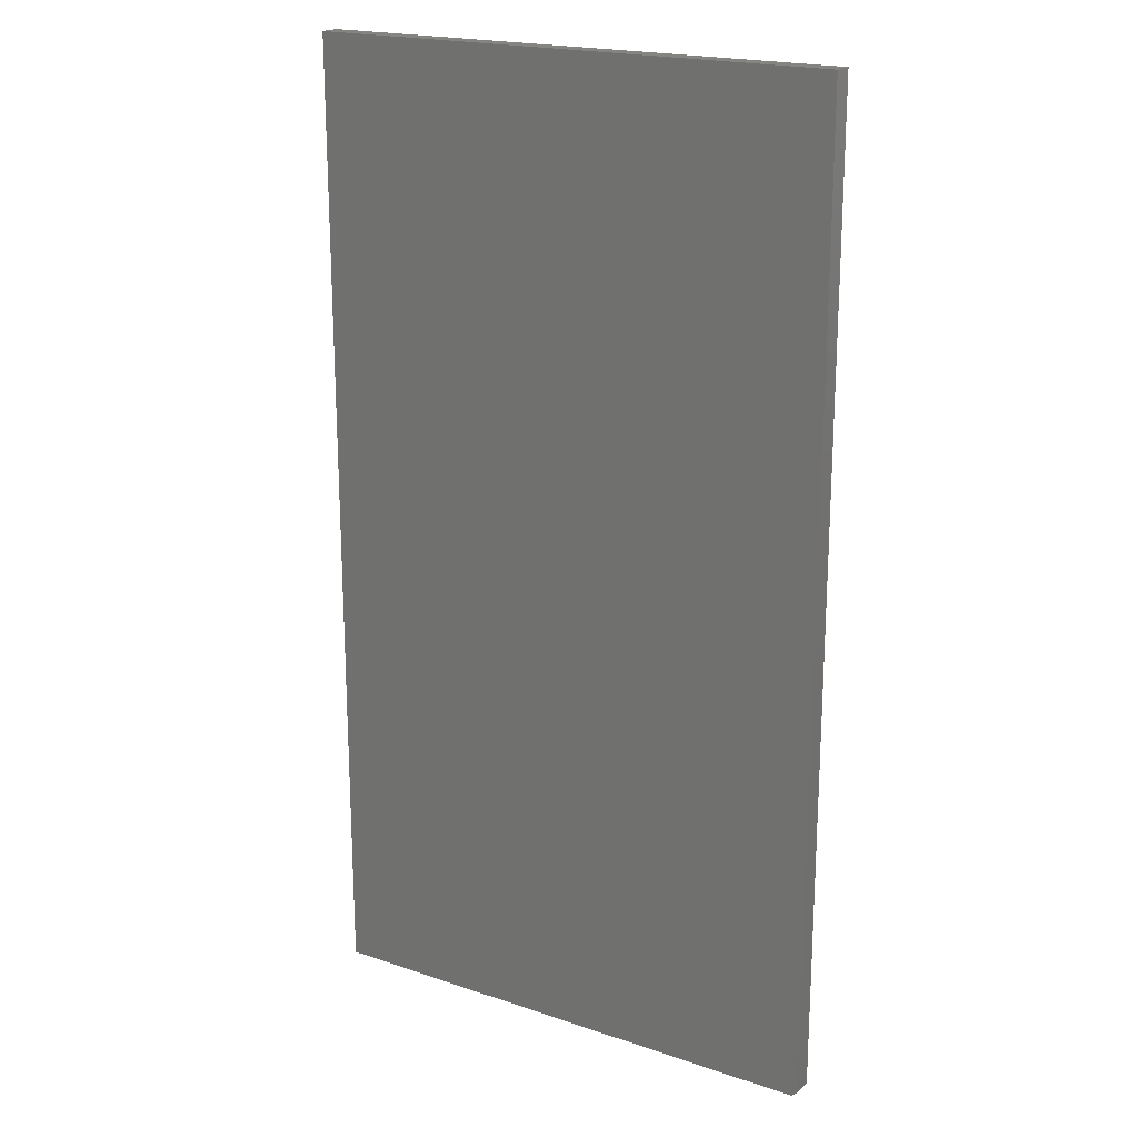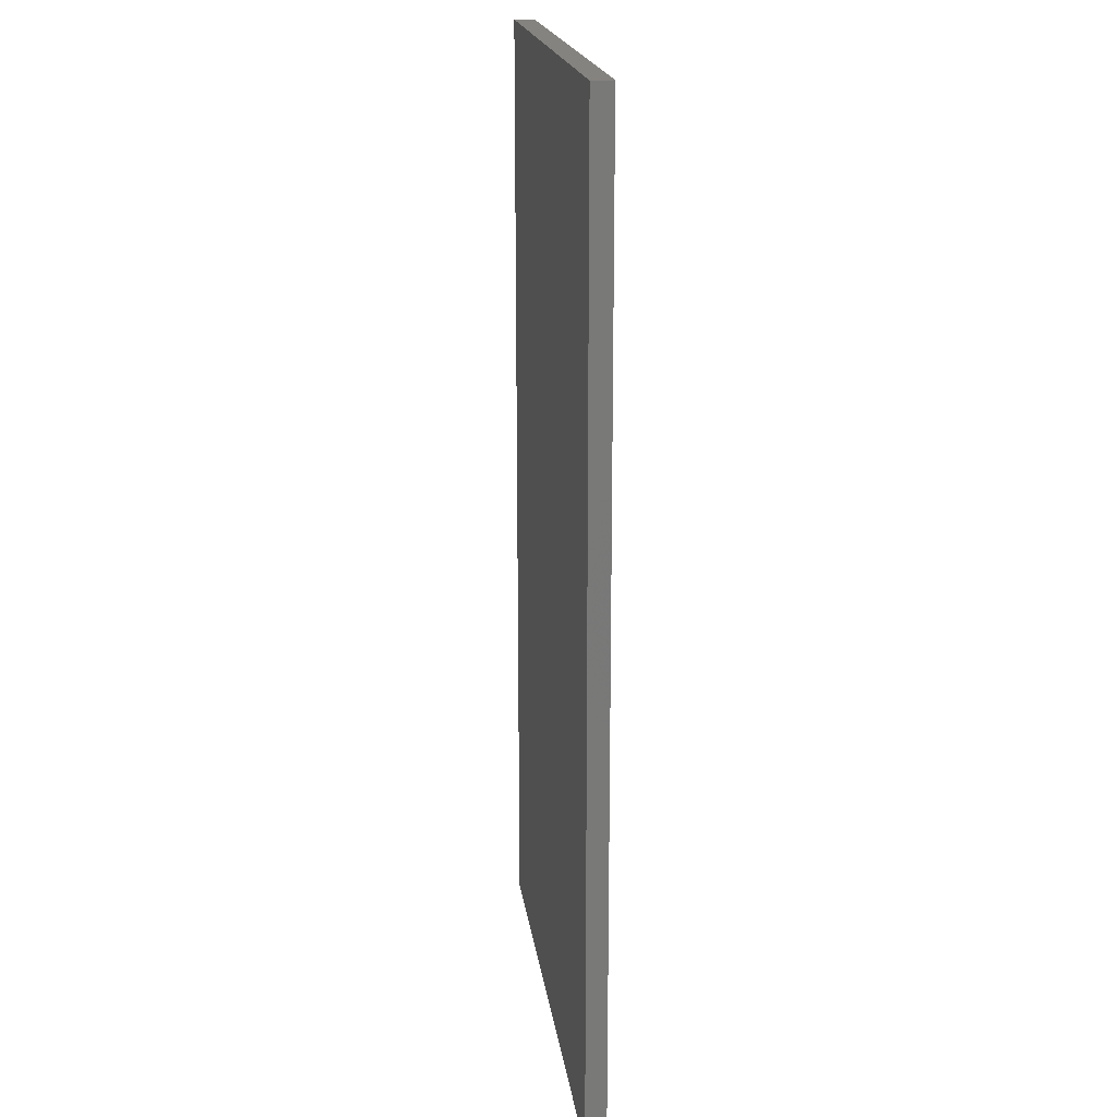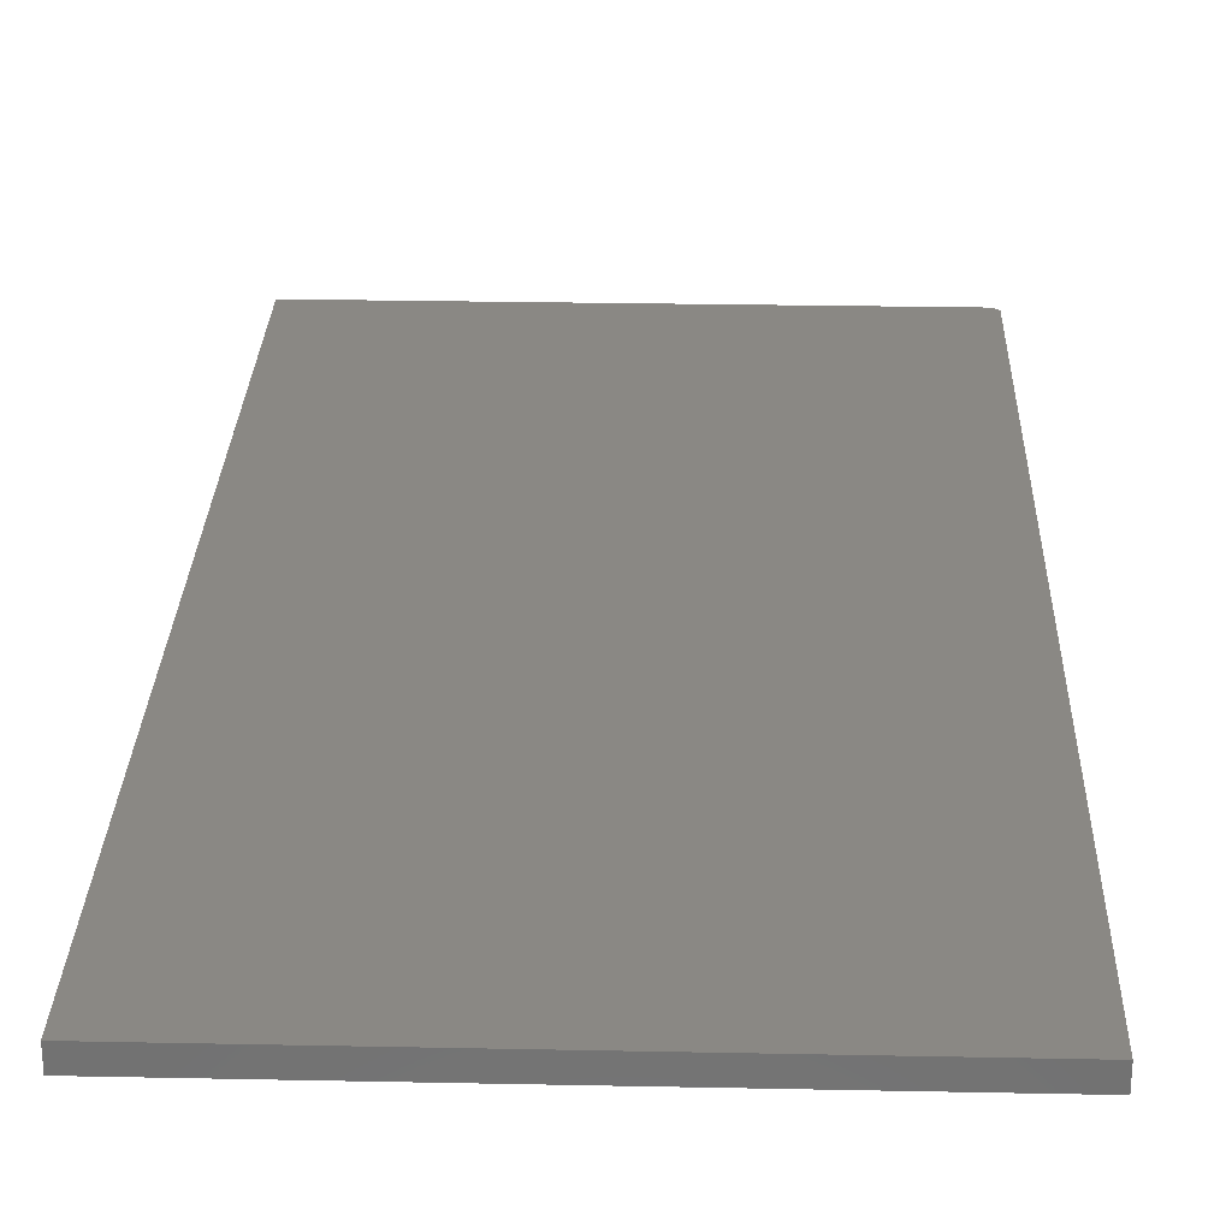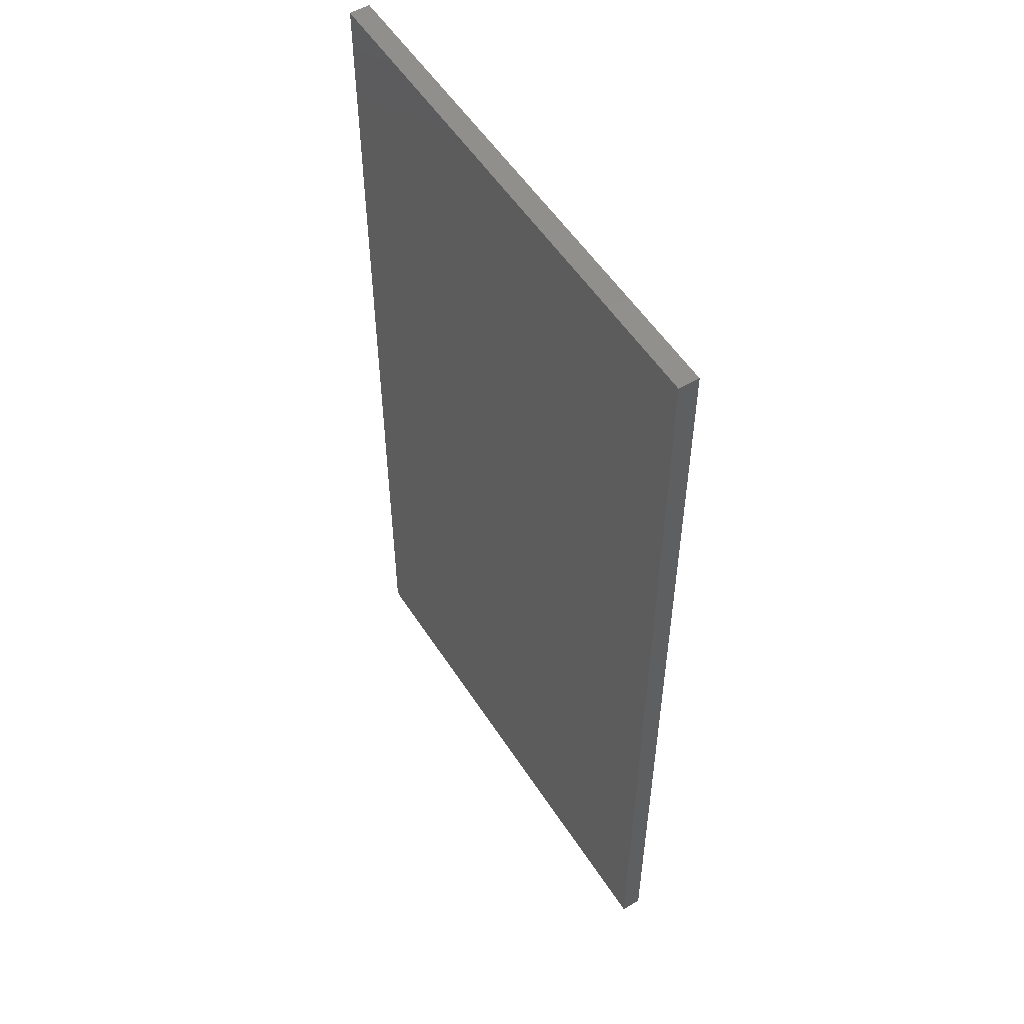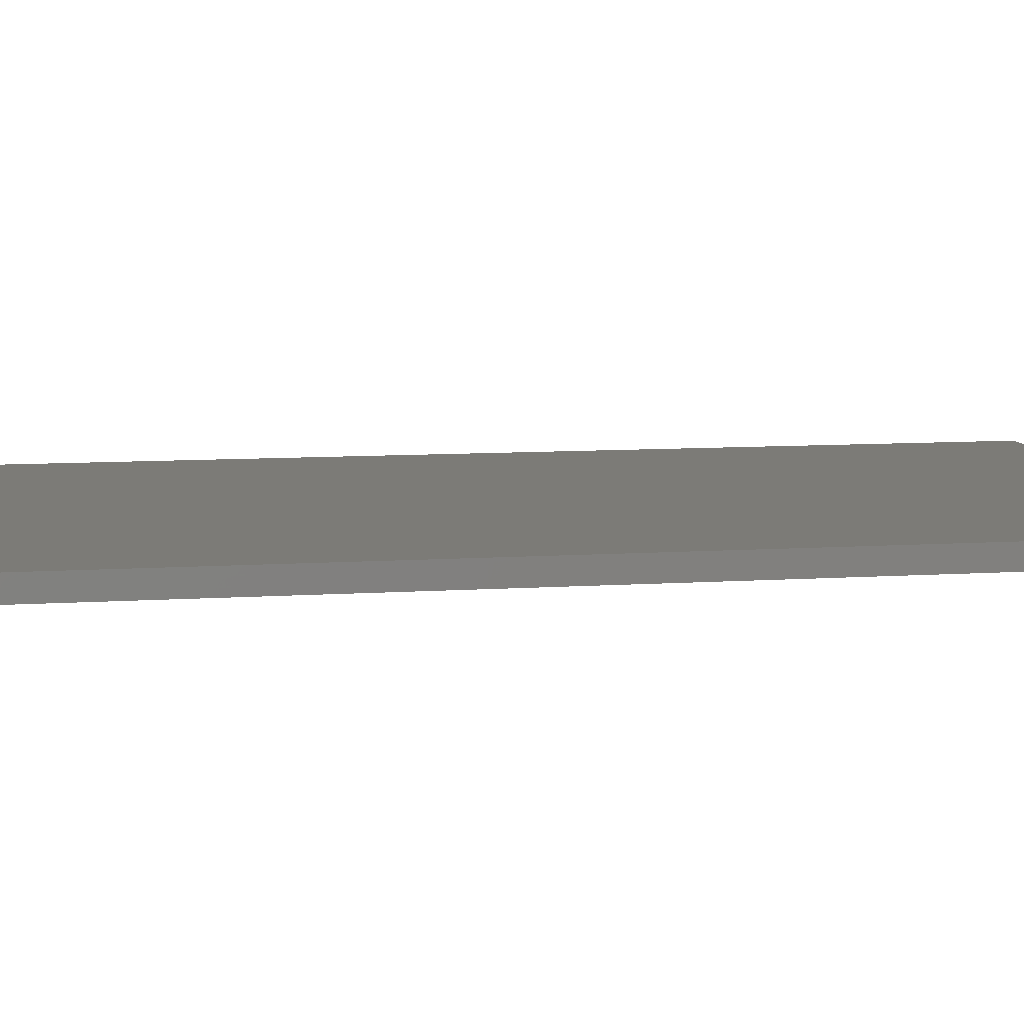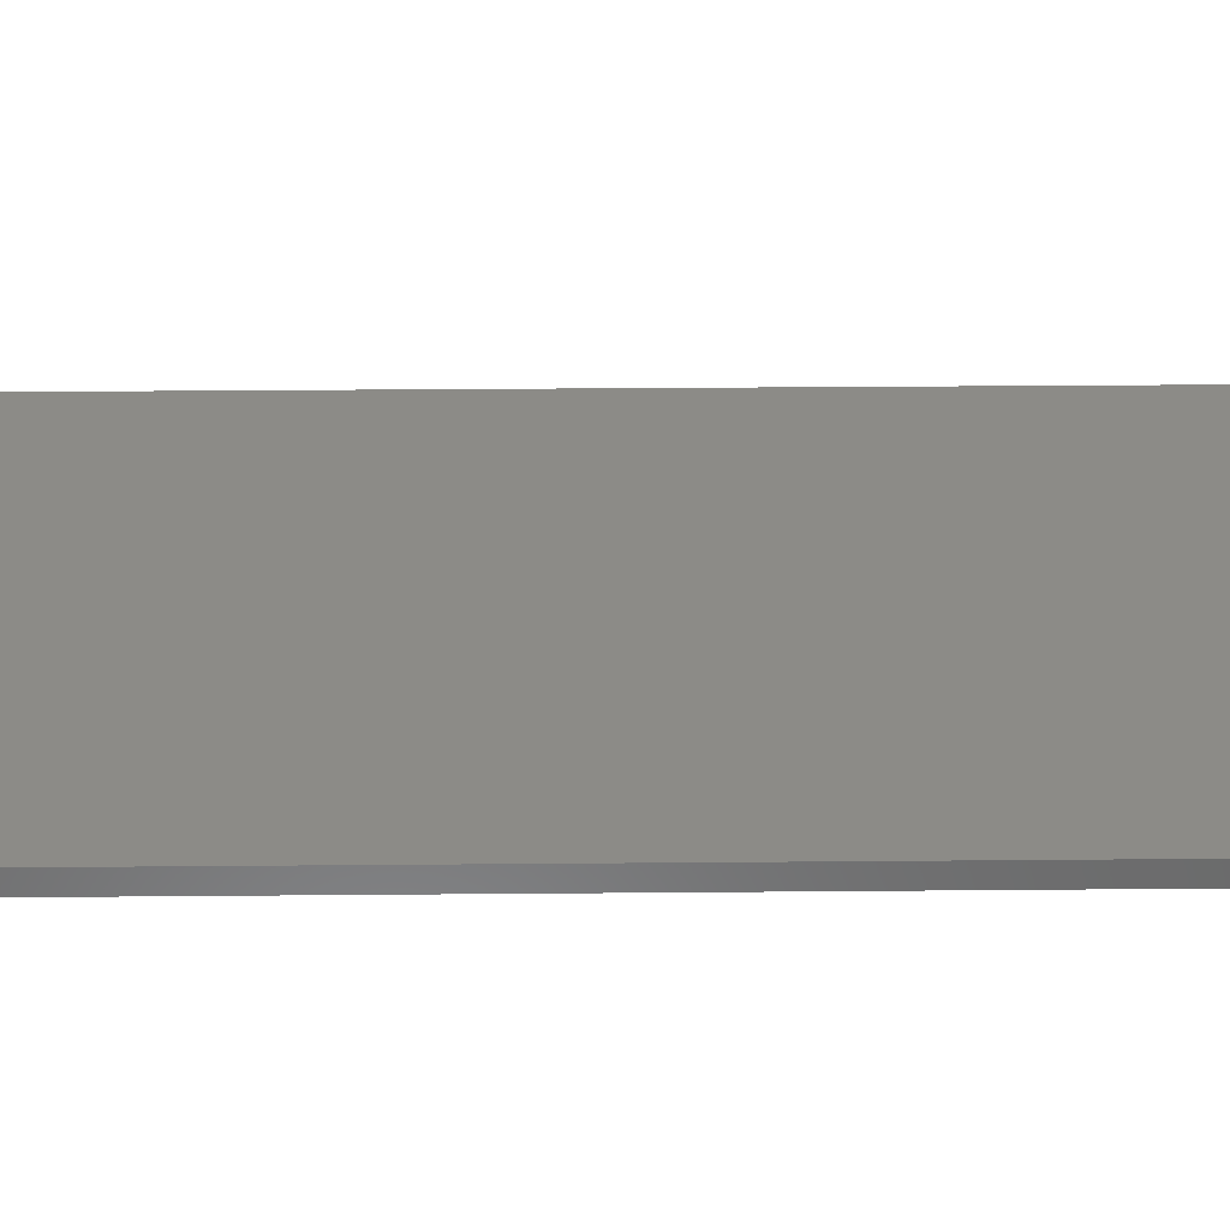
<metadata>
{"format":"stl","ext":"stl","renderer":"f3d","projection":"perspective","resolution":1024,"background":"white","views":[{"elev":19.7,"azim":-147.9,"up":"+Y"},{"elev":18.8,"azim":-97.5,"up":"+Y"},{"elev":26.9,"azim":-178.2,"up":"+Z"},{"elev":54.2,"azim":57.8,"up":"+Y"},{"elev":8.3,"azim":79.2,"up":"+Z"},{"elev":32.9,"azim":89.3,"up":"+Z"}]}
</metadata>
<code>
# stl→obj: 10 verts, 16 faces
v 2.987e-35 -0.6875 0.01562
v -1.808e-18 -0.6875 0.04457
v 5.258e-33 0.6797 0.01562
v -1.808e-18 0.6797 0.04457
v 0.007812 -0.6953 0.04457
v 0.007812 -0.6953 0.01562
v 0.75 -0.6953 0.04457
v 0.75 -0.6953 0.01562
v 0.75 0.6797 0.04457
v 0.75 0.6797 0.01562
f 1 2 3
f 3 2 4
f 5 6 7
f 7 6 8
f 9 4 7
f 7 4 2
f 7 2 5
f 3 10 1
f 1 10 8
f 1 8 6
f 5 2 6
f 6 2 1
f 8 10 7
f 7 10 9
f 3 4 10
f 10 4 9

</code>
